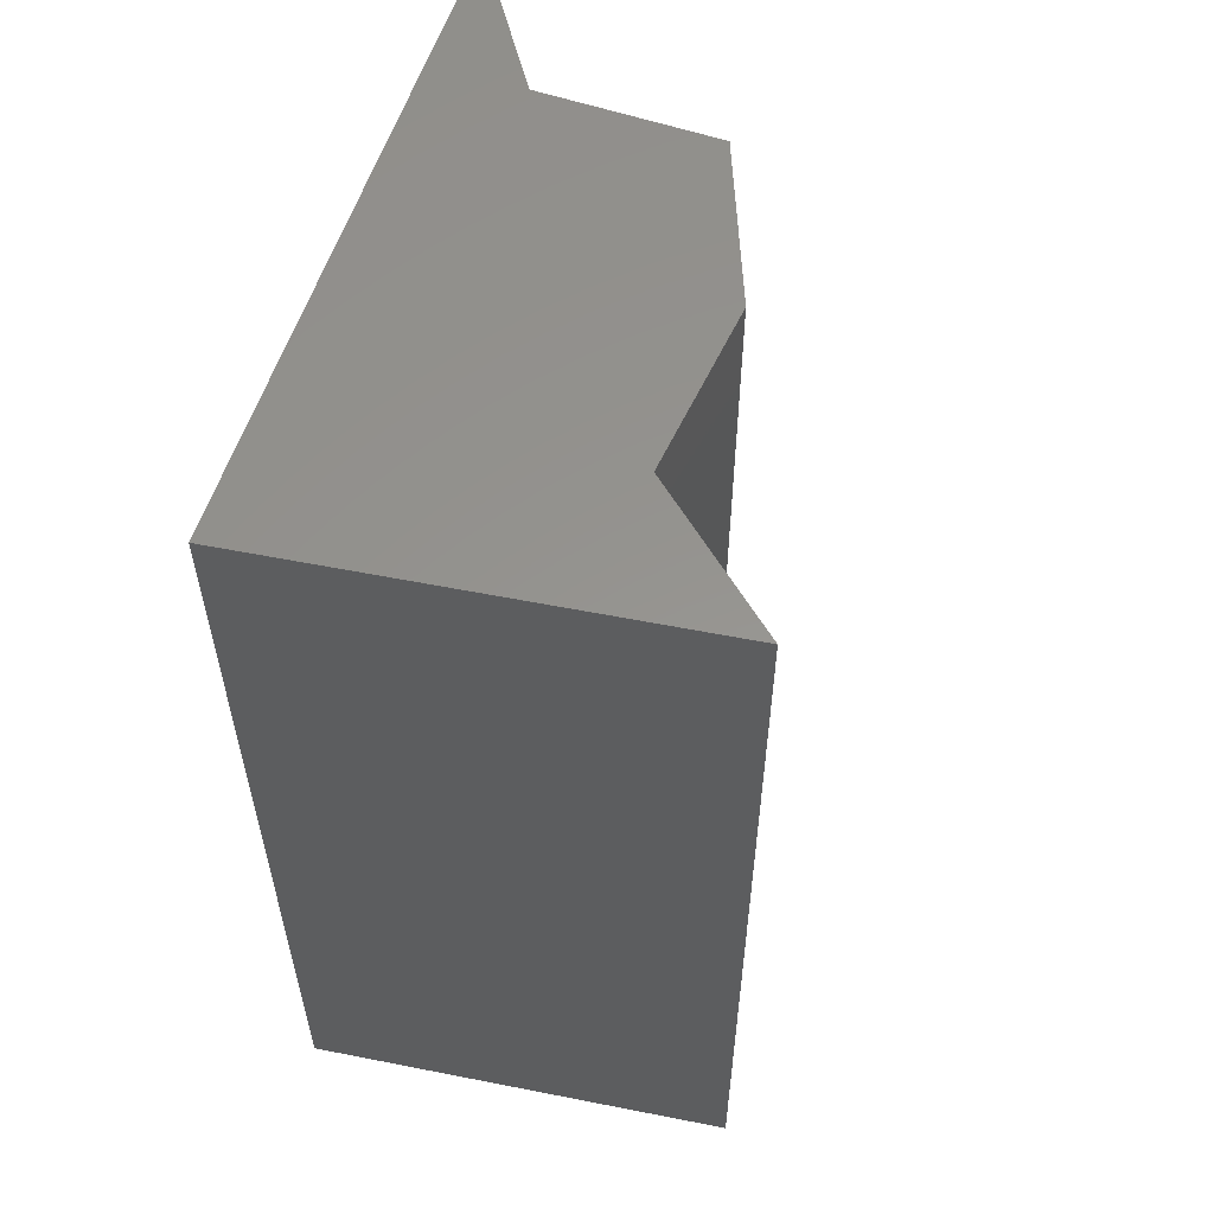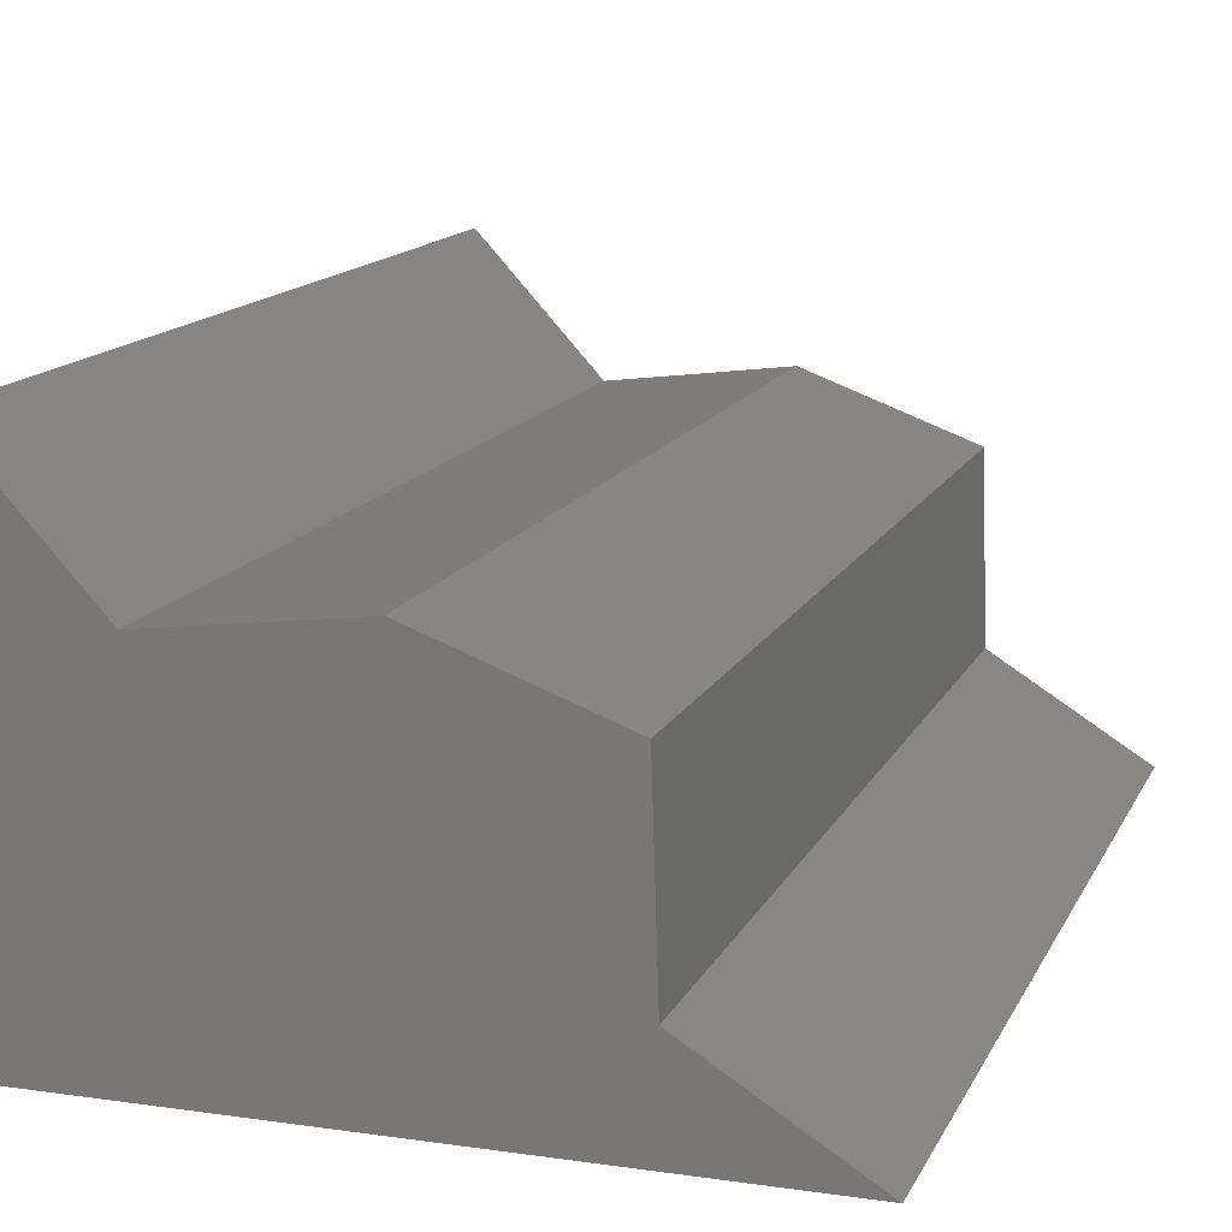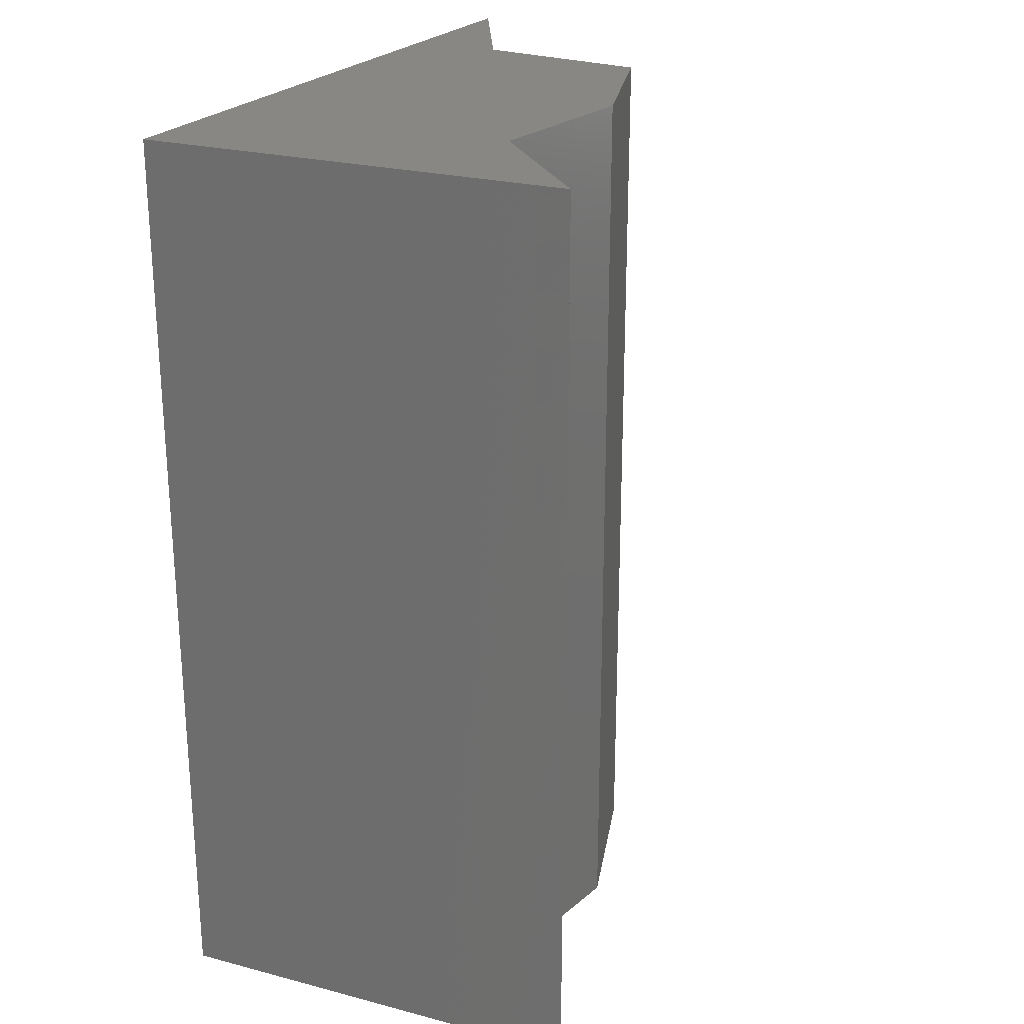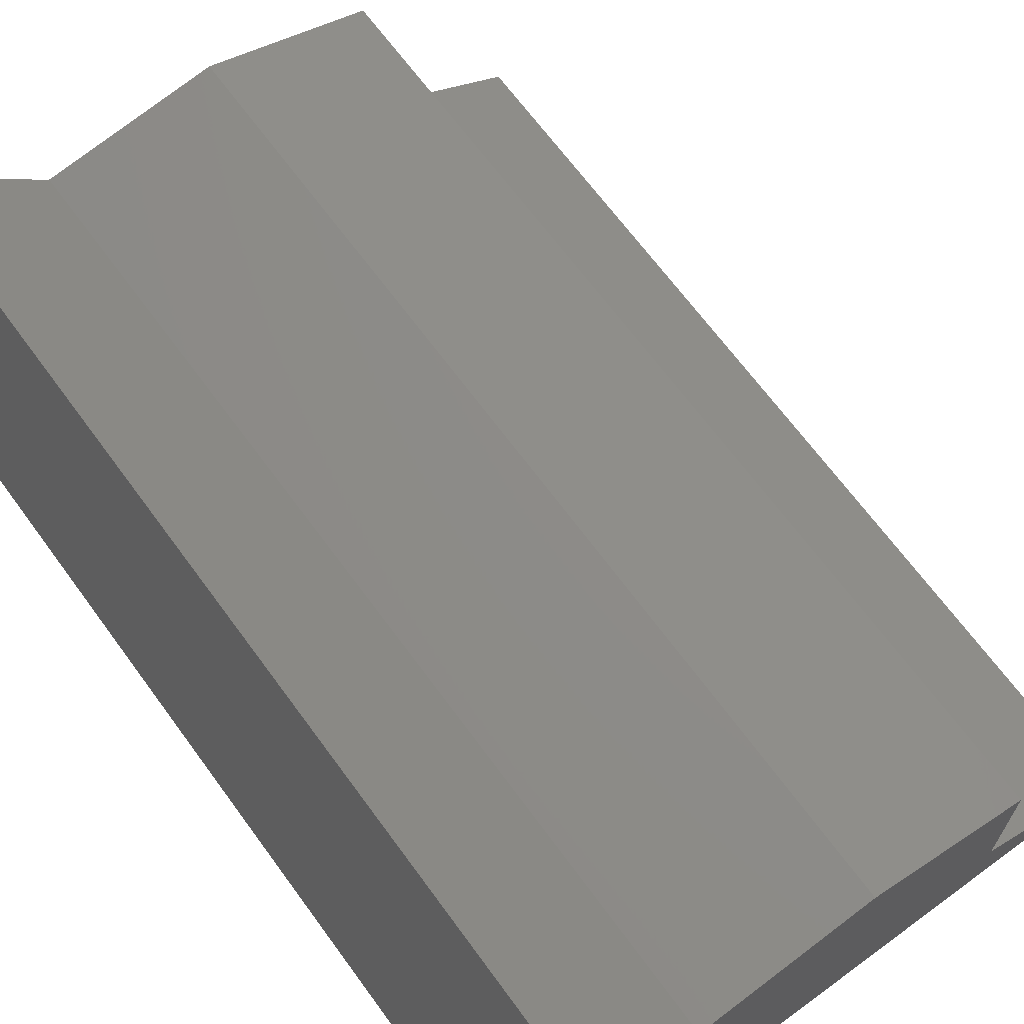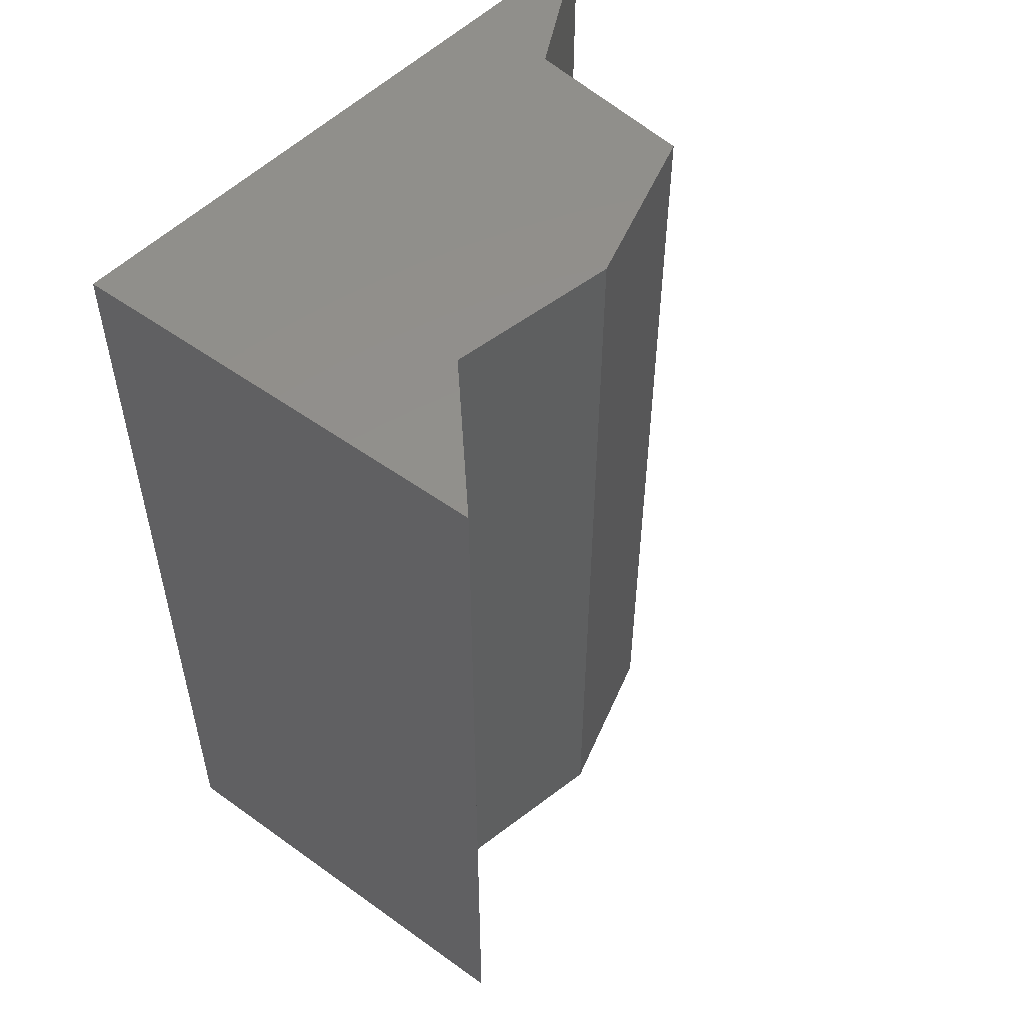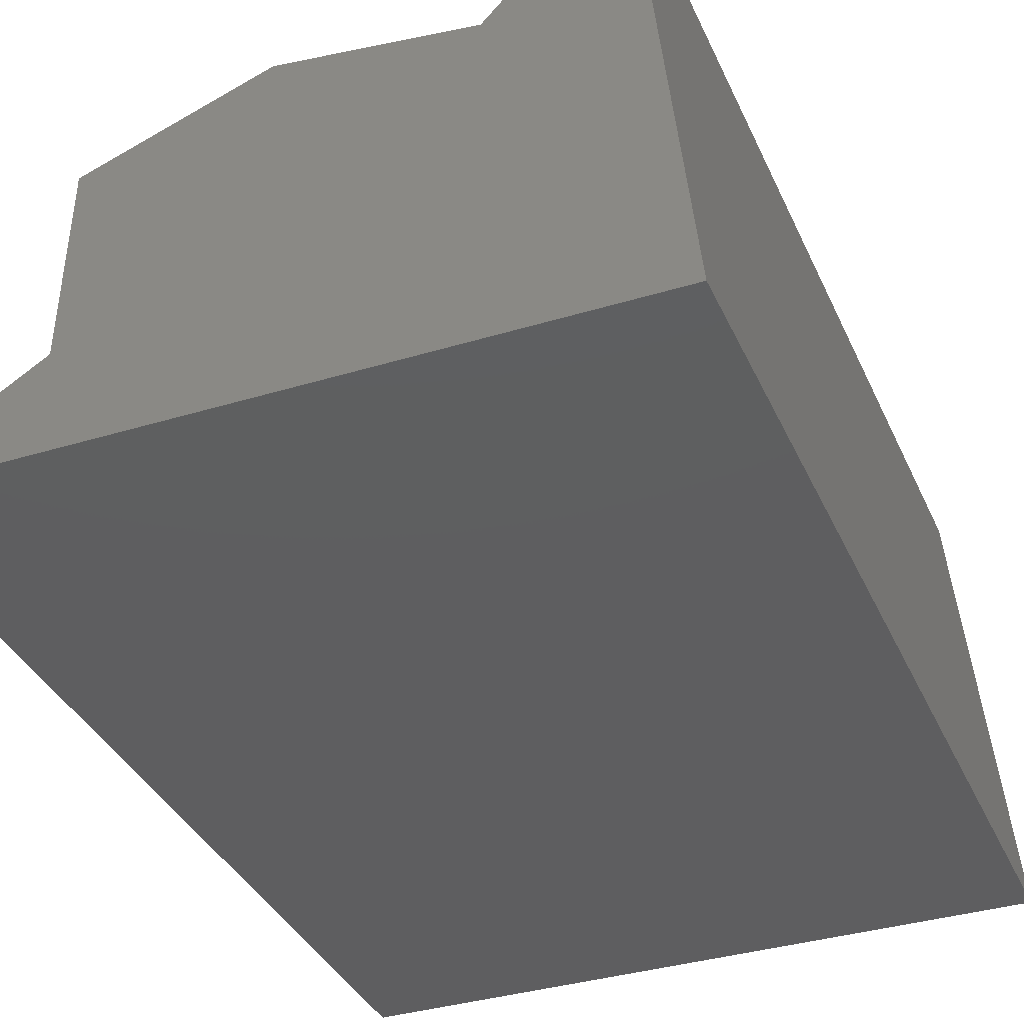
<metadata>
{"format":"stl","ext":"stl","renderer":"f3d","projection":"perspective","resolution":1024,"background":"white","views":[{"elev":57.2,"azim":-72.4,"up":"+Y"},{"elev":13.8,"azim":18.0,"up":"+Z"},{"elev":24.4,"azim":-60.7,"up":"+Y"},{"elev":67.9,"azim":-36.3,"up":"+Z"},{"elev":53.5,"azim":-46.5,"up":"+Y"},{"elev":-36.1,"azim":-158.1,"up":"+Z"}]}
</metadata>
<code>
# stl→obj: 14 verts, 24 faces
v 20.91 -215 198.9
v 20.91 215 198.9
v 0 -215 0
v 9.548e-14 215 0
v 300 215 0.2034
v 300 -215 0.2034
v 75.09 215 140.1
v 154.5 215 150.1
v 229.5 215 122.4
v 232.1 215 42.45
v 75.09 -215 140.1
v 232.1 -215 42.45
v 229.5 -215 122.4
v 154.5 -215 150.1
f 1 2 3
f 3 2 4
f 4 5 3
f 3 5 6
f 2 7 4
f 4 7 8
f 4 8 9
f 4 9 10
f 4 10 5
f 11 1 3
f 3 6 12
f 13 3 12
f 13 14 3
f 14 11 3
f 11 7 2
f 1 11 2
f 6 5 10
f 12 6 10
f 12 10 9
f 13 12 9
f 13 9 8
f 14 13 8
f 11 14 8
f 7 11 8

</code>
